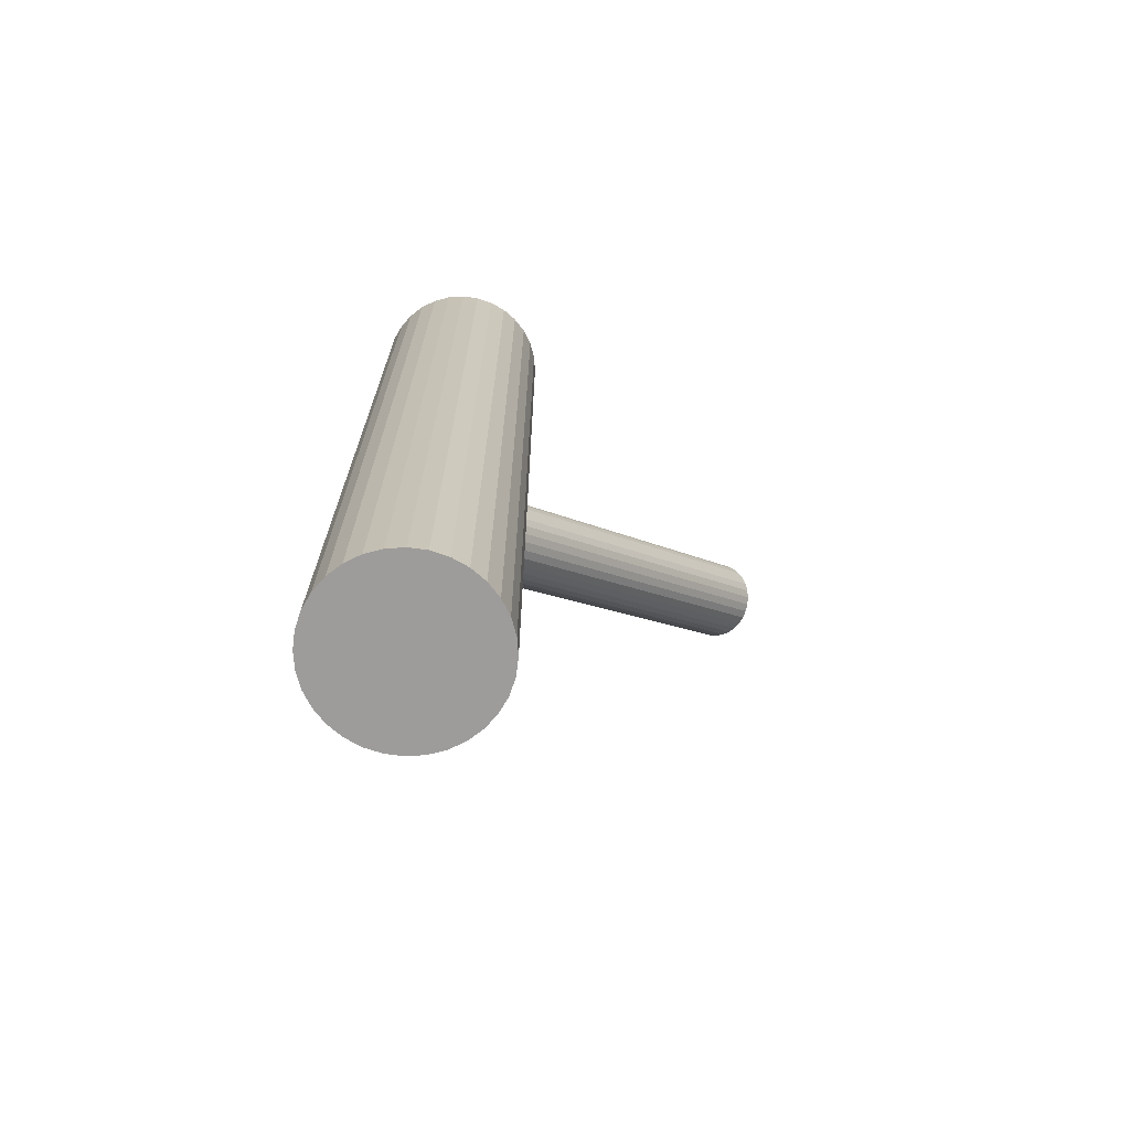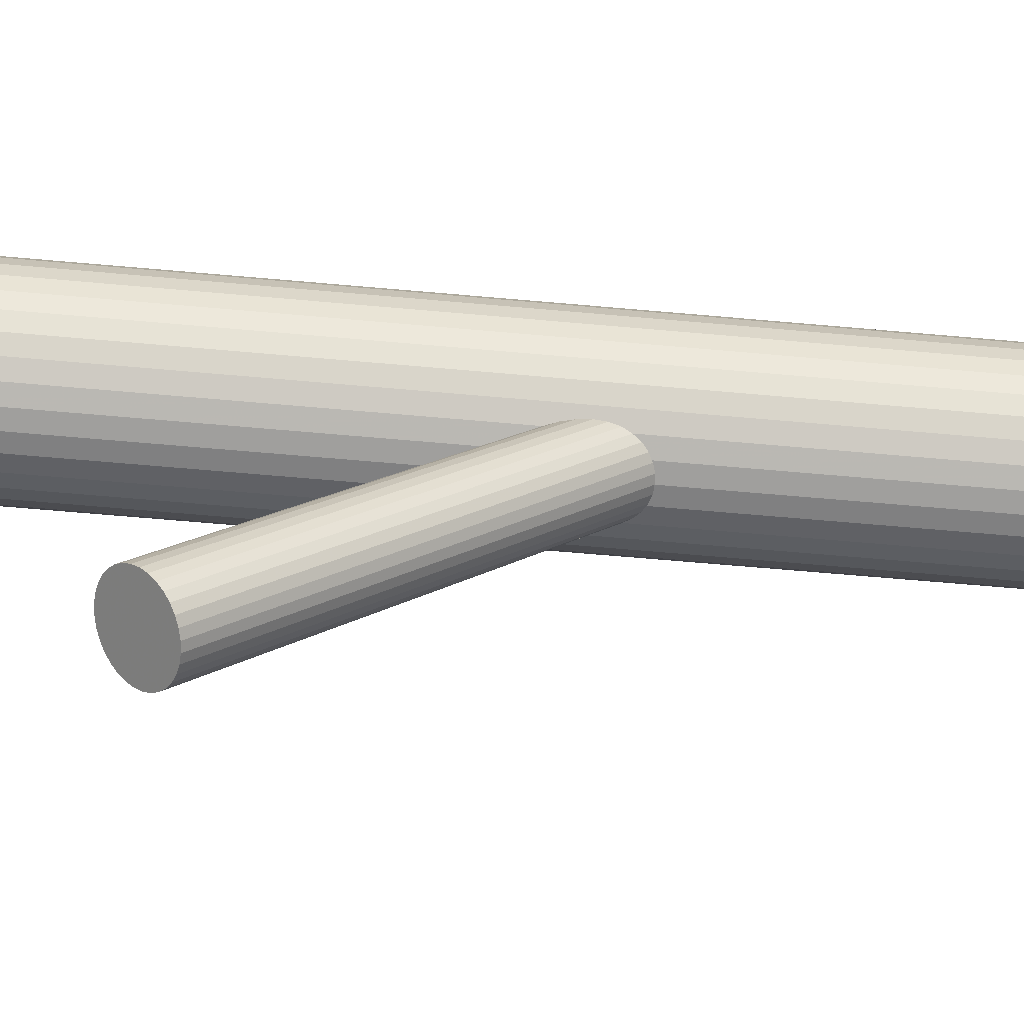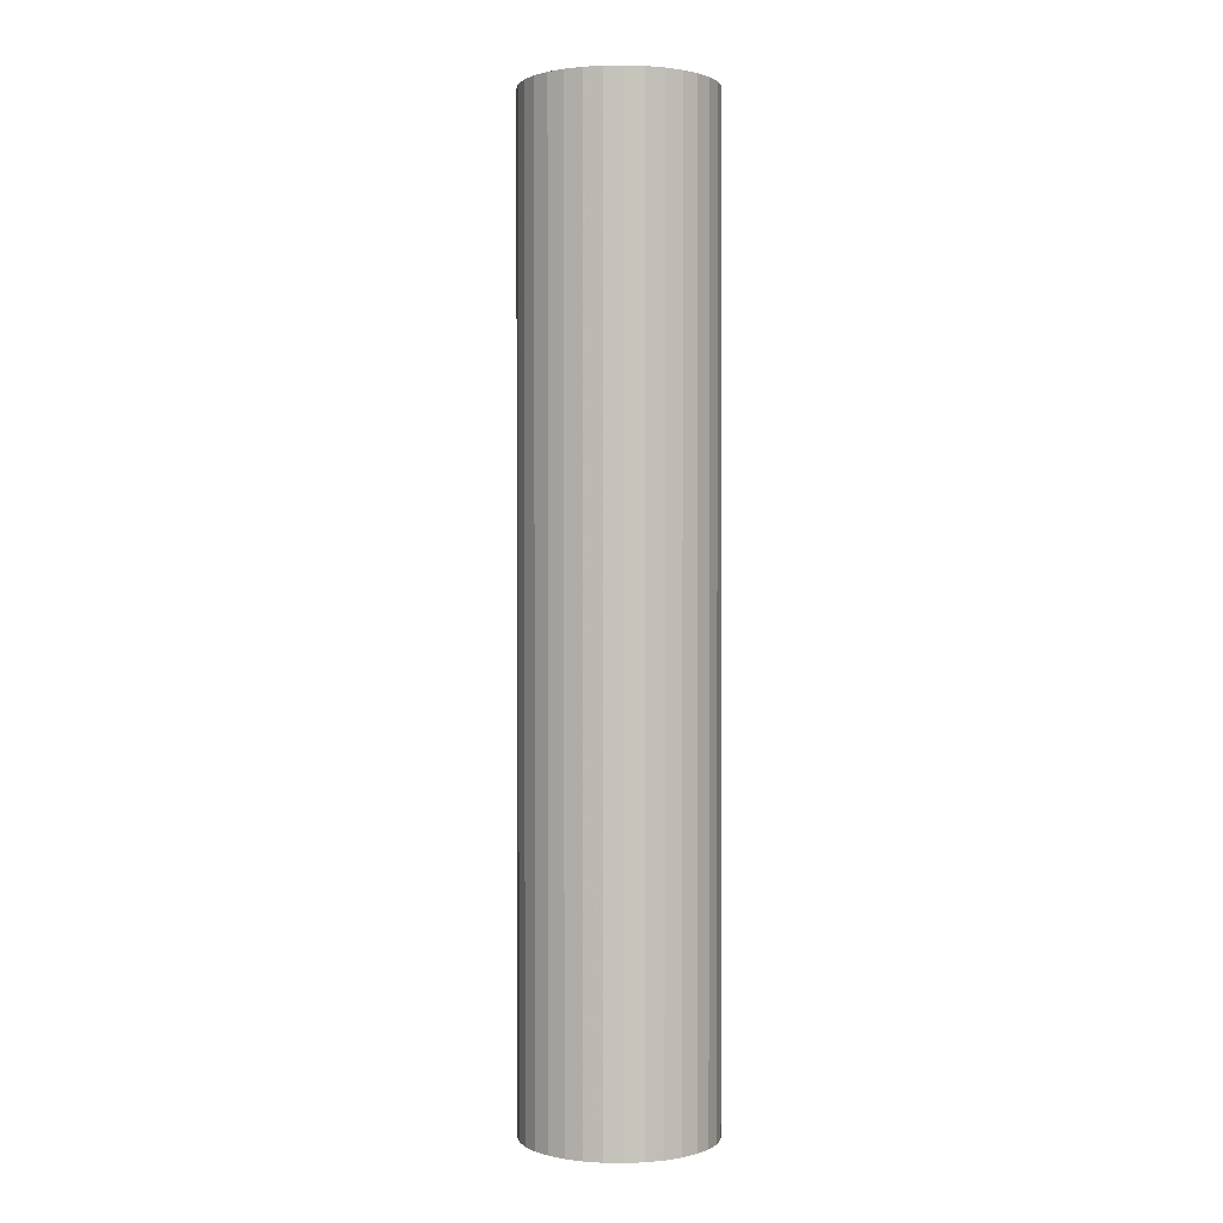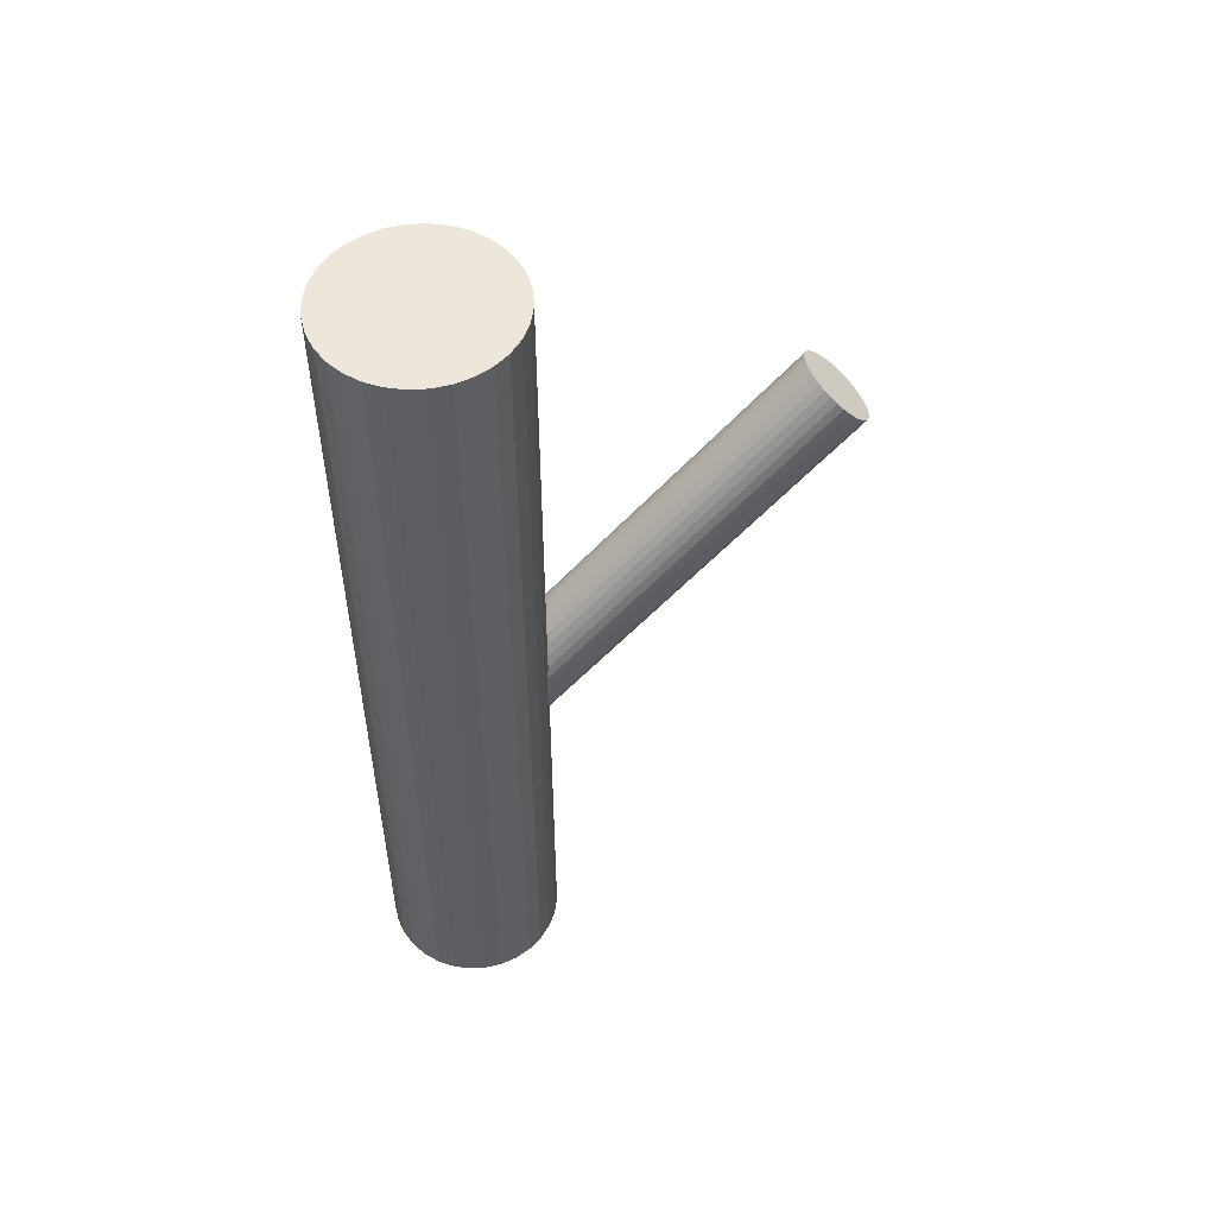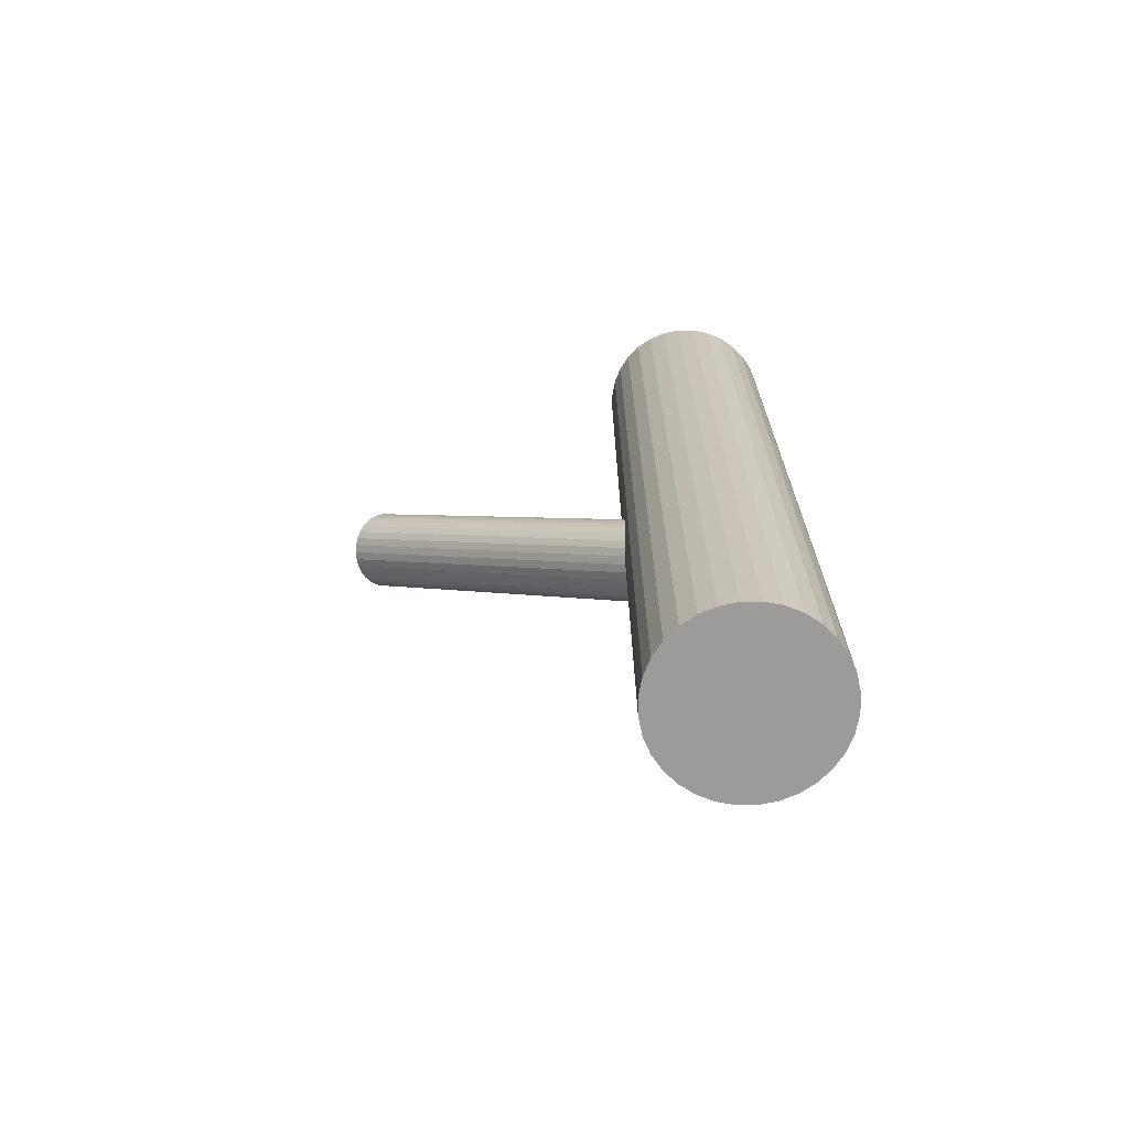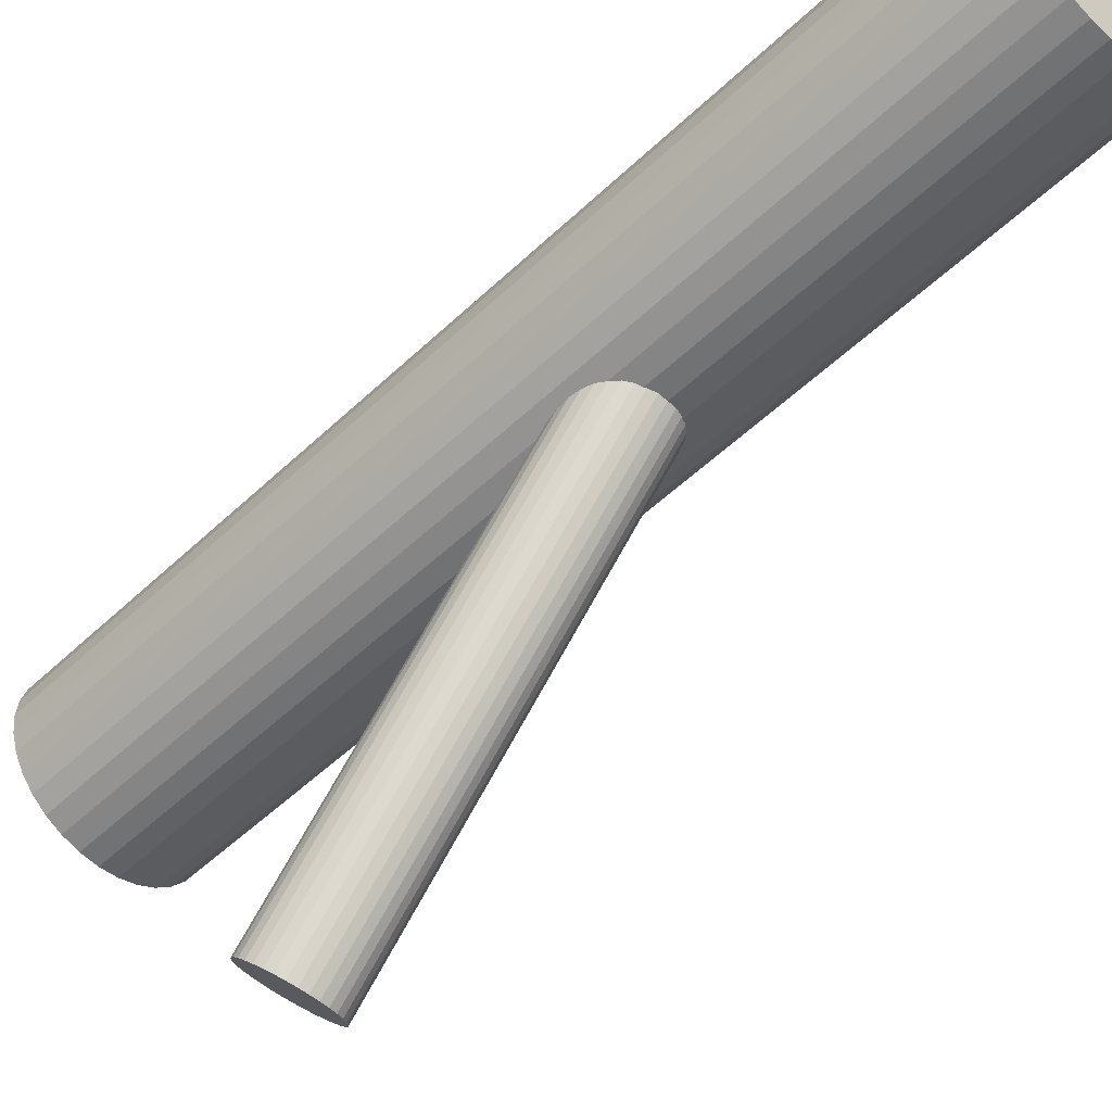
<metadata>
{"format":"obj","ext":"obj","renderer":"f3d","projection":"perspective","resolution":1024,"background":"white","views":[{"elev":-70.1,"azim":-125.7,"up":"+Z"},{"elev":-65.7,"azim":84.9,"up":"+Y"},{"elev":1.0,"azim":177.5,"up":"+Z"},{"elev":52.9,"azim":-110.2,"up":"+Z"},{"elev":-69.9,"azim":107.7,"up":"+Z"},{"elev":-52.1,"azim":135.6,"up":"+Y"}]}
</metadata>
<code>
v -0 0.07206 -0.5
v -0 0.07206 0.5
v 0 -0.2056 0.2824
v -0 -0.2678 0.2178
v 0 0.201 -0.1086
v -0 0.1388 -0.1733
v 0 -0.2367 0.2501
v 0 0.2678 -0.5
v 0 0.2678 0.5
v 0 0.1699 -0.5
v 0 0.1699 0.5
v 0 0.1699 -0.141
v -0.08137 0.2243 -0.5
v -0.08137 0.2243 0.5
v -0.08137 0.1156 -0.5
v -0.08137 0.1156 0.5
v 0.0373 0.1527 -0.1589
v 0.0373 -0.2194 0.2681
v 0.0373 0.1872 -0.123
v 0.0373 -0.254 0.2321
v -0.03745 0.07951 -0.5
v -0.03745 0.07951 0.5
v -0.03745 0.2604 -0.5
v -0.03745 0.2604 0.5
v 0.02492 0.1958 -0.1141
v 0.02492 -0.2626 0.2232
v 0.02492 0.1441 -0.1679
v 0.02492 -0.2108 0.277
v -0.09787 0.1699 -0.5
v -0.09787 0.1699 0.5
v -0.008752 0.2004 -0.1093
v -0.008752 -0.2672 0.2184
v -0.008752 -0.2062 0.2818
v -0.008752 0.1394 -0.1727
v -0.09042 0.1325 -0.5
v -0.09042 0.1325 0.5
v -0.09042 0.2074 -0.5
v -0.09042 0.2074 0.5
v -0.044 0.1639 -0.1473
v -0.044 -0.2306 0.2564
v -0.044 -0.2428 0.2438
v -0.044 0.176 -0.1347
v 0.01909 0.2659 -0.5
v 0.01909 0.2659 0.5
v 0.01909 0.07394 -0.5
v 0.01909 0.07394 0.5
v 0.01717 0.1412 -0.1708
v 0.01717 -0.208 0.28
v 0.01717 0.1987 -0.1111
v 0.01717 -0.2654 0.2202
v 0.09599 0.189 -0.5
v 0.09599 0.189 0.5
v 0.09599 0.1508 -0.5
v 0.09599 0.1508 0.5
v -0.03172 -0.2587 0.2272
v -0.03172 -0.2147 0.273
v -0.03172 0.1479 -0.1638
v -0.03172 0.1919 -0.1181
v -0.0692 0.1007 -0.5
v -0.0692 0.1007 0.5
v -0.0692 0.2391 -0.5
v -0.0692 0.2391 0.5
v 0.05437 0.2513 -0.5
v 0.05437 0.2513 0.5
v 0.05437 0.08856 -0.5
v 0.05437 0.08856 0.5
v 0.04486 -0.2367 0.2501
v 0.04486 0.1699 -0.141
v 0.04145 -0.2248 0.2625
v 0.04145 0.158 -0.1533
v 0.04145 0.1818 -0.1286
v 0.04145 -0.2486 0.2377
v -0.04145 -0.2248 0.2625
v -0.04145 0.158 -0.1533
v -0.04145 0.1818 -0.1286
v -0.04145 -0.2486 0.2377
v -0.04486 -0.2367 0.2501
v -0.04486 0.1699 -0.141
v -0.05437 0.2513 -0.5
v -0.05437 0.2513 0.5
v -0.05437 0.08856 -0.5
v -0.05437 0.08856 0.5
v 0.0692 0.1007 -0.5
v 0.0692 0.1007 0.5
v 0.0692 0.2391 -0.5
v 0.0692 0.2391 0.5
v 0.03172 -0.2587 0.2272
v 0.03172 -0.2147 0.273
v 0.03172 0.1479 -0.1638
v 0.03172 0.1919 -0.1181
v -0.09599 0.189 -0.5
v -0.09599 0.189 0.5
v -0.09599 0.1508 -0.5
v -0.09599 0.1508 0.5
v -0.01717 0.1412 -0.1708
v -0.01717 -0.208 0.28
v -0.01717 0.1987 -0.1111
v -0.01717 -0.2654 0.2202
v -0.01909 0.2659 -0.5
v -0.01909 0.2659 0.5
v -0.01909 0.07394 -0.5
v -0.01909 0.07394 0.5
v 0.044 0.1639 -0.1473
v 0.044 -0.2306 0.2564
v 0.044 -0.2428 0.2438
v 0.044 0.176 -0.1347
v 0.09042 0.1325 -0.5
v 0.09042 0.1325 0.5
v 0.09042 0.2074 -0.5
v 0.09042 0.2074 0.5
v 0.008752 0.2004 -0.1093
v 0.008752 -0.2672 0.2184
v 0.008752 -0.2062 0.2818
v 0.008752 0.1394 -0.1727
v 0.09787 0.1699 -0.5
v 0.09787 0.1699 0.5
v -0.02492 0.1958 -0.1141
v -0.02492 -0.2626 0.2232
v -0.02492 0.1441 -0.1679
v -0.02492 -0.2108 0.277
v 0.03745 0.07951 -0.5
v 0.03745 0.07951 0.5
v 0.03745 0.2604 -0.5
v 0.03745 0.2604 0.5
v -0.0373 0.1527 -0.1589
v -0.0373 -0.2194 0.2681
v -0.0373 0.1872 -0.123
v -0.0373 -0.254 0.2321
v 0.08137 0.2243 -0.5
v 0.08137 0.2243 0.5
v 0.08137 0.1156 -0.5
v 0.08137 0.1156 0.5
f 115 10 51
f 115 51 116
f 116 51 52
f 116 52 11
f 51 10 109
f 51 109 52
f 52 109 110
f 52 110 11
f 109 10 129
f 109 129 110
f 110 129 130
f 110 130 11
f 129 10 85
f 129 85 130
f 130 85 86
f 130 86 11
f 85 10 63
f 85 63 86
f 86 63 64
f 86 64 11
f 63 10 123
f 63 123 64
f 64 123 124
f 64 124 11
f 123 10 43
f 123 43 124
f 124 43 44
f 124 44 11
f 43 10 8
f 43 8 44
f 44 8 9
f 44 9 11
f 8 10 99
f 8 99 9
f 9 99 100
f 9 100 11
f 99 10 23
f 99 23 100
f 100 23 24
f 100 24 11
f 23 10 79
f 23 79 24
f 24 79 80
f 24 80 11
f 79 10 61
f 79 61 80
f 80 61 62
f 80 62 11
f 61 10 13
f 61 13 62
f 62 13 14
f 62 14 11
f 13 10 37
f 13 37 14
f 14 37 38
f 14 38 11
f 37 10 91
f 37 91 38
f 38 91 92
f 38 92 11
f 91 10 29
f 91 29 92
f 92 29 30
f 92 30 11
f 29 10 93
f 29 93 30
f 30 93 94
f 30 94 11
f 93 10 35
f 93 35 94
f 94 35 36
f 94 36 11
f 35 10 15
f 35 15 36
f 36 15 16
f 36 16 11
f 15 10 59
f 15 59 16
f 16 59 60
f 16 60 11
f 59 10 81
f 59 81 60
f 60 81 82
f 60 82 11
f 81 10 21
f 81 21 82
f 82 21 22
f 82 22 11
f 21 10 101
f 21 101 22
f 22 101 102
f 22 102 11
f 101 10 1
f 101 1 102
f 102 1 2
f 102 2 11
f 1 10 45
f 1 45 2
f 2 45 46
f 2 46 11
f 45 10 121
f 45 121 46
f 46 121 122
f 46 122 11
f 121 10 65
f 121 65 122
f 122 65 66
f 122 66 11
f 65 10 83
f 65 83 66
f 66 83 84
f 66 84 11
f 83 10 131
f 83 131 84
f 84 131 132
f 84 132 11
f 131 10 107
f 131 107 132
f 132 107 108
f 132 108 11
f 107 10 53
f 107 53 108
f 108 53 54
f 108 54 11
f 53 10 115
f 53 115 54
f 54 115 116
f 54 116 11
f 68 12 106
f 68 106 67
f 67 106 104
f 67 104 7
f 106 12 71
f 106 71 104
f 104 71 69
f 104 69 7
f 71 12 19
f 71 19 69
f 69 19 18
f 69 18 7
f 19 12 90
f 19 90 18
f 18 90 88
f 18 88 7
f 90 12 25
f 90 25 88
f 88 25 28
f 88 28 7
f 25 12 49
f 25 49 28
f 28 49 48
f 28 48 7
f 49 12 111
f 49 111 48
f 48 111 113
f 48 113 7
f 111 12 5
f 111 5 113
f 113 5 3
f 113 3 7
f 5 12 31
f 5 31 3
f 3 31 33
f 3 33 7
f 31 12 97
f 31 97 33
f 33 97 96
f 33 96 7
f 97 12 117
f 97 117 96
f 96 117 120
f 96 120 7
f 117 12 58
f 117 58 120
f 120 58 56
f 120 56 7
f 58 12 127
f 58 127 56
f 56 127 126
f 56 126 7
f 127 12 75
f 127 75 126
f 126 75 73
f 126 73 7
f 75 12 42
f 75 42 73
f 73 42 40
f 73 40 7
f 42 12 78
f 42 78 40
f 40 78 77
f 40 77 7
f 78 12 39
f 78 39 77
f 77 39 41
f 77 41 7
f 39 12 74
f 39 74 41
f 41 74 76
f 41 76 7
f 74 12 125
f 74 125 76
f 76 125 128
f 76 128 7
f 125 12 57
f 125 57 128
f 128 57 55
f 128 55 7
f 57 12 119
f 57 119 55
f 55 119 118
f 55 118 7
f 119 12 95
f 119 95 118
f 118 95 98
f 118 98 7
f 95 12 34
f 95 34 98
f 98 34 32
f 98 32 7
f 34 12 6
f 34 6 32
f 32 6 4
f 32 4 7
f 6 12 114
f 6 114 4
f 4 114 112
f 4 112 7
f 114 12 47
f 114 47 112
f 112 47 50
f 112 50 7
f 47 12 27
f 47 27 50
f 50 27 26
f 50 26 7
f 27 12 89
f 27 89 26
f 26 89 87
f 26 87 7
f 89 12 17
f 89 17 87
f 87 17 20
f 87 20 7
f 17 12 70
f 17 70 20
f 20 70 72
f 20 72 7
f 70 12 103
f 70 103 72
f 72 103 105
f 72 105 7
f 103 12 68
f 103 68 105
f 105 68 67
f 105 67 7

</code>
